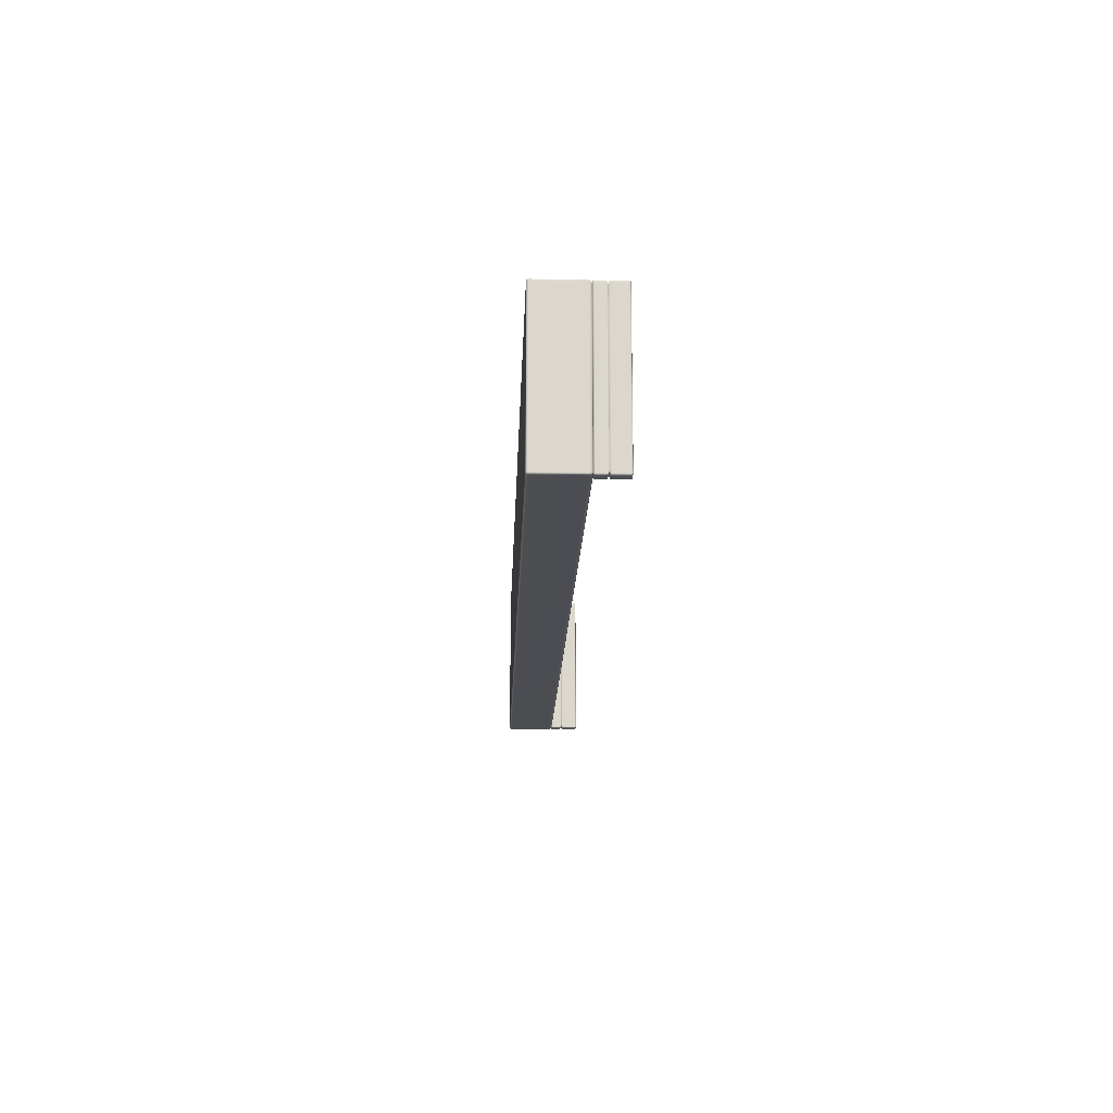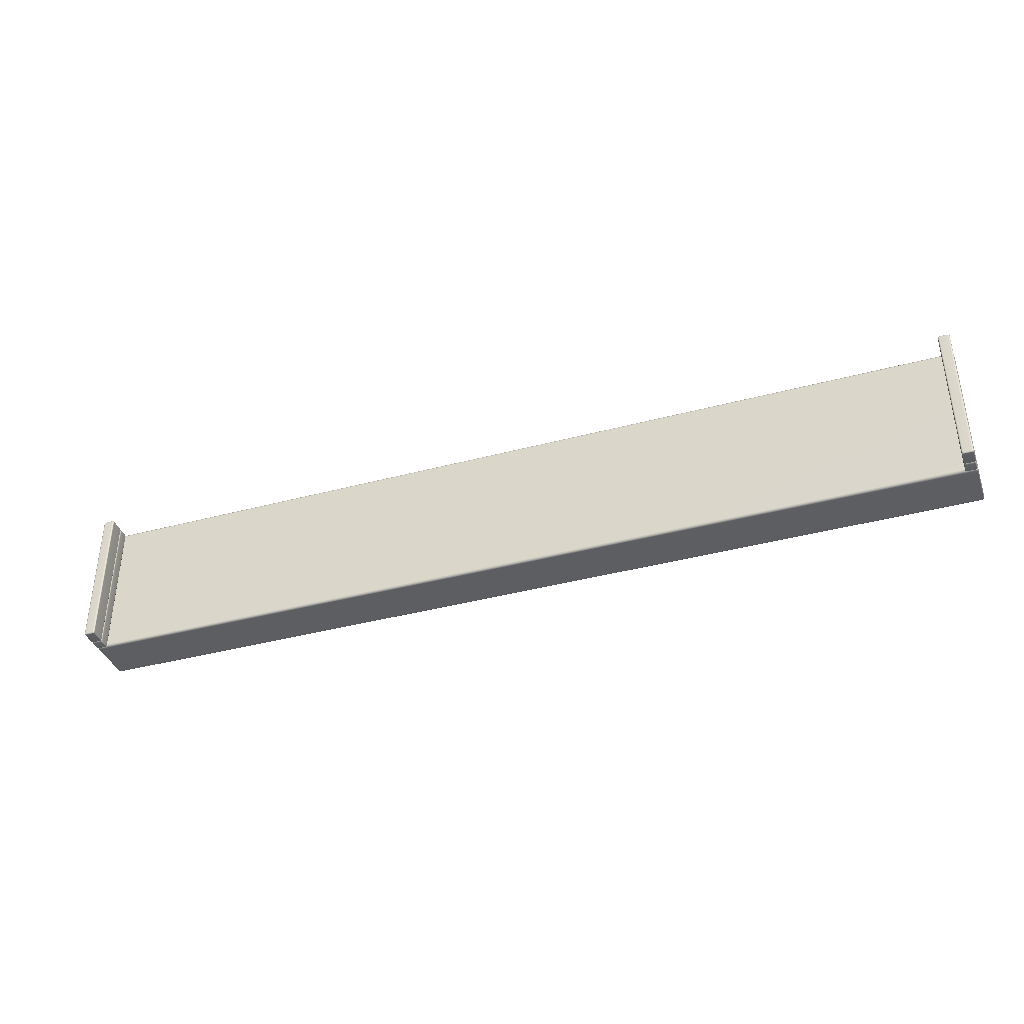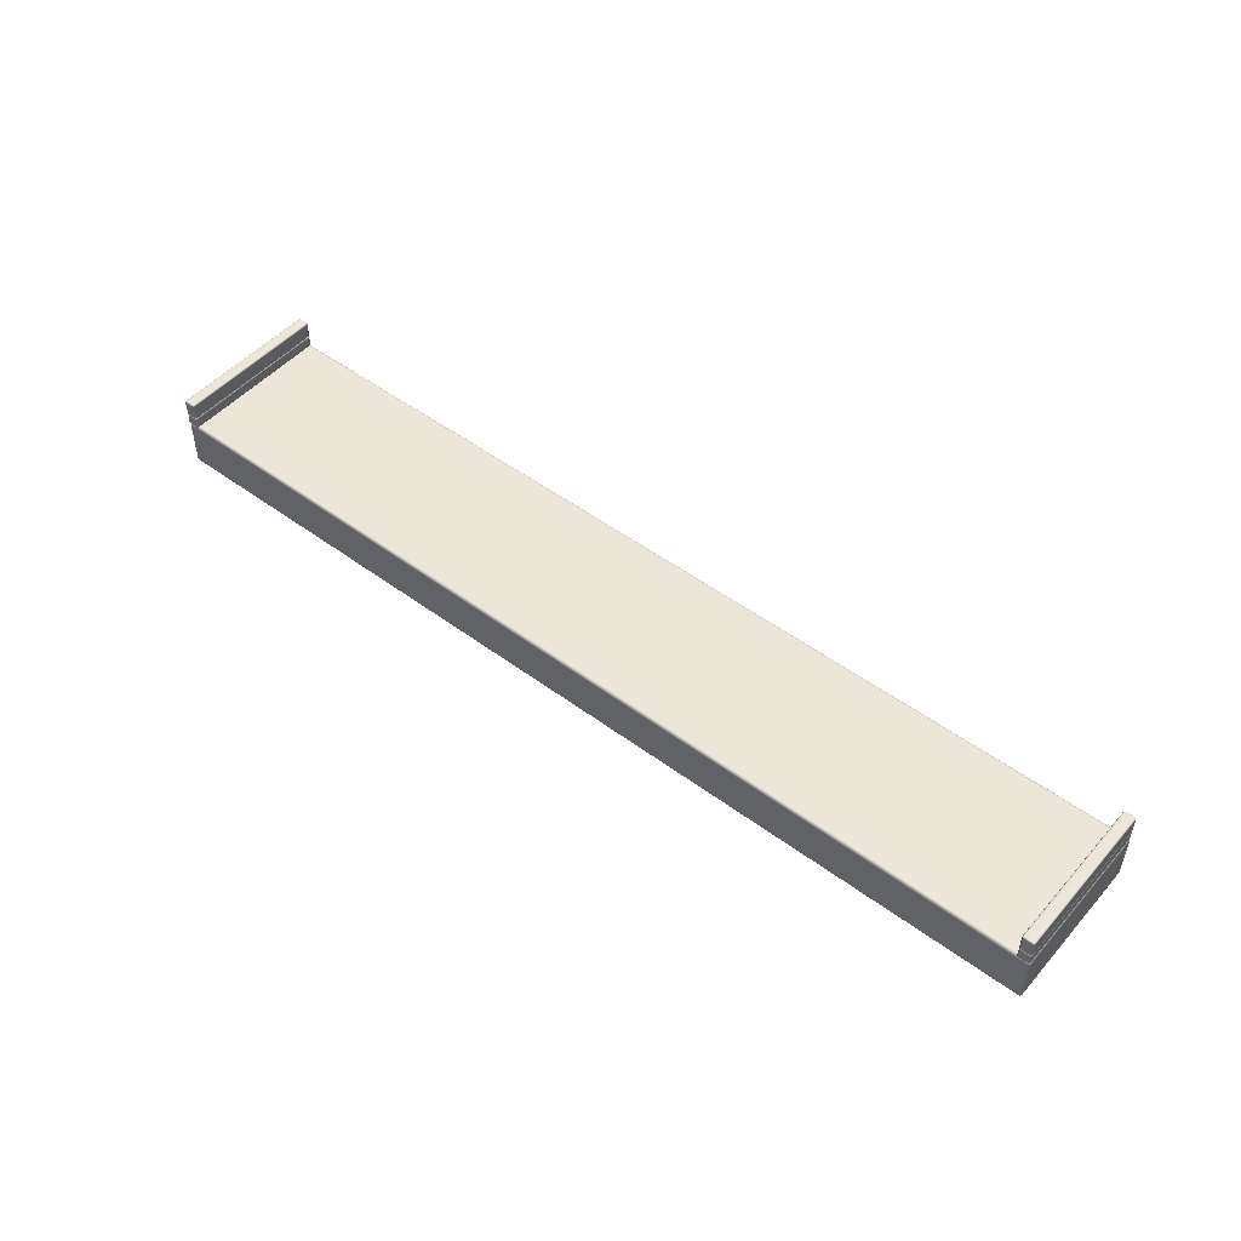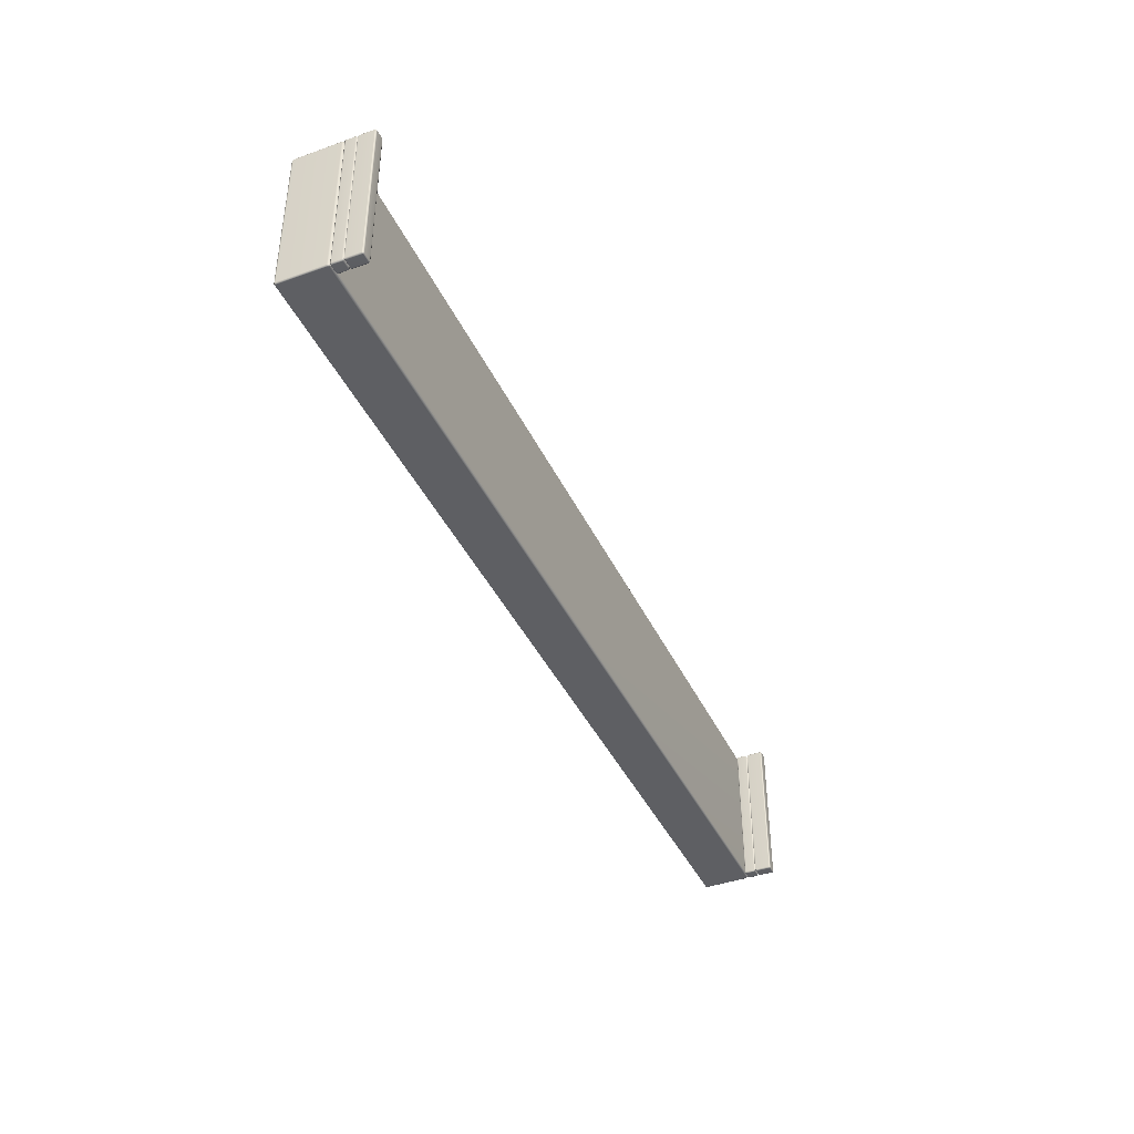
<metadata>
{"format":"obj","ext":"obj","renderer":"f3d","projection":"perspective","resolution":1024,"background":"white","views":[{"elev":-16.3,"azim":88.0,"up":"+Z"},{"elev":-38.4,"azim":-161.2,"up":"+Z"},{"elev":49.5,"azim":-140.6,"up":"+Y"},{"elev":-40.9,"azim":113.5,"up":"+Z"}]}
</metadata>
<code>
g ENV_SY02_Gauntlet_10_Section_C_Platform1_MO
v 20.27 31.58 3.962
v 20.24 31.58 3.95
v 20.21 31.61 4.016
v 20.24 31.61 4.028
v 20.21 32 4.016
v 20.45 31.58 3.962
v 20.24 32 4.028
v 20.22 32.02 4.01
v 20.47 31.61 4.028
v 20.5 31.61 4.016
v 20.48 31.58 3.95
v 20.5 32 4.016
v 20.47 32 4.028
v 20.5 32.02 4.01
v 20.47 32.03 4.016
v 20.24 32.03 4.016
v 20.47 32.04 3.987
v 20.24 32.04 3.987
v 20.5 32.03 3.987
v 20.52 32 3.987
v 20.5 32 4.016
v 20.5 32.03 0.01627
v 20.47 32.04 0.01627
v 20.52 31.61 3.987
v 20.5 31.61 4.016
v 20.48 31.58 3.95
v 20.49 31.58 3.922
v 20.49 31.58 0.08123
v 20.52 31.61 0.01627
v 20.48 31.58 0.05316
v 20.5 31.61 -0.01259
v 20.52 32 0.01627
v 20.5 32 -0.01259
v 20.5 32.02 -0.006981
v 20.47 32.03 -0.01259
v 20.47 32 -0.02462
v 20.5 32 -0.01259
v 20.5 31.61 -0.01259
v 20.24 32.04 0.01627
v 20.24 32.03 -0.01259
v 20.21 32.03 0.01627
v 20.22 32.02 -0.006981
v 20.21 32.03 3.987
v 20.2 32 0.01627
v 20.2 32 3.987
v 20.21 32 4.016
v 20.21 31.61 4.016
v 20.2 31.61 3.987
v 20.24 31.58 3.95
v 20.22 31.58 3.922
v 20.2 31.61 0.01627
v 20.22 31.58 0.08123
v 20.24 31.58 0.05316
v 20.21 31.61 -0.01259
v 20.21 32 -0.01259
v 20.24 32 -0.02462
v 20.21 32 -0.01259
v 20.21 31.61 -0.01259
v 20.24 31.61 -0.02462
v 20.47 31.61 -0.02462
v 20.27 31.58 0.04113
v 20.24 31.58 0.05316
v 20.45 31.58 0.04113
v 20.48 31.58 0.05316
v 20.48 31.58 3.95
v 20.5 31.54 4.016
v 20.45 31.58 3.962
v 20.47 31.54 4.028
v 20.5 31.3 4.016
v 20.24 31.54 4.028
v 20.27 31.58 3.962
v 20.47 31.3 4.028
v 20.5 31.28 4.01
v 20.21 31.54 4.016
v 20.24 31.58 3.95
v 20.24 31.3 4.028
v 20.21 31.3 4.016
v 20.22 31.28 4.01
v 20.24 31.28 4.016
v 20.47 31.28 4.016
v 20.24 31.27 3.987
v 20.47 31.27 3.987
v 20.21 31.28 3.987
v 20.21 31.28 0.01627
v 20.24 31.27 0.01627
v 20.2 31.3 3.987
v 20.21 31.3 4.016
v 20.2 31.54 3.987
v 20.21 31.54 4.016
v 20.24 31.58 3.95
v 20.22 31.58 3.922
v 20.2 31.54 0.01627
v 20.22 31.58 0.08123
v 20.24 31.58 0.05316
v 20.21 31.54 -0.01259
v 20.2 31.3 0.01627
v 20.21 31.3 -0.01259
v 20.22 31.28 -0.006981
v 20.24 31.28 -0.01259
v 20.47 31.28 -0.01259
v 20.47 31.27 0.01627
v 20.24 31.3 -0.02462
v 20.21 31.3 -0.01259
v 20.24 31.54 -0.02462
v 20.21 31.54 -0.01259
v 20.27 31.58 0.04113
v 20.24 31.58 0.05316
v 20.47 31.54 -0.02462
v 20.45 31.58 0.04113
v 20.47 31.3 -0.02462
v 20.5 31.54 -0.01259
v 20.48 31.58 0.05316
v 20.5 31.3 -0.01259
v 20.5 31.28 -0.006981
v 20.5 31.28 0.01627
v 20.52 31.3 0.01627
v 20.5 31.3 -0.01259
v 20.5 31.28 3.987
v 20.52 31.3 3.987
v 20.5 31.3 4.016
v 20.5 31.54 4.016
v 20.52 31.54 3.987
v 20.48 31.58 3.95
v 20.49 31.58 3.922
v 20.49 31.58 0.08123
v 20.52 31.54 0.01627
v 20.5 31.54 -0.01259
v 20.48 31.58 0.05316
v -4.427 31.58 3.962
v -4.456 31.58 3.95
v -4.479 31.61 4.016
v -4.449 31.61 4.028
v -4.479 32 4.016
v -4.242 31.58 3.962
v -4.449 32 4.028
v -4.473 32.02 4.01
v -4.221 31.61 4.028
v -4.191 31.61 4.016
v -4.213 31.58 3.95
v -4.191 32 4.016
v -4.221 32 4.028
v -4.196 32.02 4.01
v -4.221 32.03 4.016
v -4.449 32.03 4.016
v -4.221 32.04 3.987
v -4.449 32.04 3.987
v -4.191 32.03 3.987
v -4.178 32 3.987
v -4.191 32 4.016
v -4.191 32.03 0.01627
v -4.221 32.04 0.01627
v -4.178 31.61 3.987
v -4.191 31.61 4.016
v -4.213 31.58 3.95
v -4.201 31.58 3.922
v -4.201 31.58 0.08123
v -4.178 31.61 0.01627
v -4.213 31.58 0.05316
v -4.191 31.61 -0.01259
v -4.178 32 0.01627
v -4.191 32 -0.01259
v -4.196 32.02 -0.006981
v -4.221 32.03 -0.01259
v -4.221 32 -0.02462
v -4.191 32 -0.01259
v -4.191 31.61 -0.01259
v -4.449 32.04 0.01627
v -4.449 32.03 -0.01259
v -4.479 32.03 0.01627
v -4.473 32.02 -0.006981
v -4.479 32.03 3.987
v -4.491 32 0.01627
v -4.491 32 3.987
v -4.479 32 4.016
v -4.479 31.61 4.016
v -4.491 31.61 3.987
v -4.456 31.58 3.95
v -4.468 31.58 3.922
v -4.491 31.61 0.01627
v -4.468 31.58 0.08123
v -4.456 31.58 0.05316
v -4.479 31.61 -0.01259
v -4.479 32 -0.01259
v -4.449 32 -0.02462
v -4.479 32 -0.01259
v -4.479 31.61 -0.01259
v -4.449 31.61 -0.02462
v -4.221 31.61 -0.02462
v -4.427 31.58 0.04113
v -4.456 31.58 0.05316
v -4.242 31.58 0.04113
v -4.213 31.58 0.05316
v -4.213 31.58 3.95
v -4.191 31.54 4.016
v -4.242 31.58 3.962
v -4.221 31.54 4.028
v -4.191 31.3 4.016
v -4.449 31.54 4.028
v -4.427 31.58 3.962
v -4.221 31.3 4.028
v -4.196 31.28 4.01
v -4.479 31.54 4.016
v -4.456 31.58 3.95
v -4.449 31.3 4.028
v -4.479 31.3 4.016
v -4.473 31.28 4.01
v -4.449 31.28 4.016
v -4.221 31.28 4.016
v -4.449 31.27 3.987
v -4.221 31.27 3.987
v -4.479 31.28 3.987
v -4.479 31.28 0.01627
v -4.449 31.27 0.01627
v -4.491 31.3 3.987
v -4.479 31.3 4.016
v -4.491 31.54 3.987
v -4.479 31.54 4.016
v -4.456 31.58 3.95
v -4.468 31.58 3.922
v -4.491 31.54 0.01627
v -4.468 31.58 0.08123
v -4.456 31.58 0.05316
v -4.479 31.54 -0.01259
v -4.491 31.3 0.01627
v -4.479 31.3 -0.01259
v -4.473 31.28 -0.006981
v -4.449 31.28 -0.01259
v -4.221 31.28 -0.01259
v -4.221 31.27 0.01627
v -4.449 31.3 -0.02462
v -4.479 31.3 -0.01259
v -4.449 31.54 -0.02462
v -4.479 31.54 -0.01259
v -4.427 31.58 0.04113
v -4.456 31.58 0.05316
v -4.221 31.54 -0.02462
v -4.242 31.58 0.04113
v -4.221 31.3 -0.02462
v -4.191 31.54 -0.01259
v -4.213 31.58 0.05316
v -4.191 31.3 -0.01259
v -4.196 31.28 -0.006981
v -4.191 31.28 0.01627
v -4.178 31.3 0.01627
v -4.191 31.3 -0.01259
v -4.191 31.28 3.987
v -4.178 31.3 3.987
v -4.191 31.3 4.016
v -4.191 31.54 4.016
v -4.178 31.54 3.987
v -4.213 31.58 3.95
v -4.201 31.58 3.922
v -4.201 31.58 0.08123
v -4.178 31.54 0.01627
v -4.191 31.54 -0.01259
v -4.213 31.58 0.05316
v 20.44 31.26 4.014
v 20.46 31.26 4.006
v 20.46 31.2 4.042
v 20.49 31.2 4.029
v 20.49 30.02 4.029
v 8.001 31.2 4.042
v 8.002 31.26 4.014
v -4.437 31.26 4.014
v 20.46 30.02 4.042
v 20.49 29.99 4.023
v -4.46 31.2 4.042
v -4.46 31.26 4.006
v -4.489 31.2 4.029
v -4.46 30.02 4.042
v -4.489 30.02 4.029
v -4.484 29.99 4.023
v 8.001 30.02 4.042
v -4.46 29.98 4.029
v 8.001 29.98 4.029
v 20.46 29.98 4.029
v -4.46 29.97 3.998
v 8.001 29.97 3.998
v 20.46 29.97 3.998
v -4.489 29.98 3.998
v -4.46 29.97 0.0259
v -4.502 30.02 3.998
v -4.489 30.02 4.029
v -4.489 29.98 0.0259
v -4.502 31.2 3.998
v -4.489 31.2 4.029
v -4.46 31.26 4.006
v -4.467 31.26 3.982
v -4.502 30.02 0.0259
v -4.502 31.2 0.0259
v -4.467 31.26 0.04113
v -4.46 31.26 0.01788
v -4.489 31.2 -0.005377
v -4.489 30.02 -0.005377
v -4.484 29.99 0.0002365
v -4.46 29.98 -0.005377
v -4.46 30.02 -0.01821
v -4.489 30.02 -0.005377
v 8.001 29.97 0.0259
v 8.001 29.98 -0.005377
v 20.46 29.97 0.0259
v -4.46 31.2 -0.01821
v -4.489 31.2 -0.005377
v -4.46 31.26 0.01788
v -4.437 31.26 0.009859
v 8.001 30.02 -0.01821
v 8.001 31.2 -0.01821
v 8.001 31.26 0.009859
v 20.44 31.26 0.01066
v 20.46 29.98 -0.005377
v 20.46 30.02 -0.01821
v 20.46 31.2 -0.01821
v 20.46 31.26 0.01788
v 20.49 31.2 -0.005377
v 20.49 30.02 -0.005377
v 20.49 29.99 0.0002365
v 20.49 29.98 0.0259
v 20.5 30.02 0.0259
v 20.49 30.02 -0.005377
v 20.49 29.98 3.998
v 20.5 30.02 3.998
v 20.49 30.02 4.029
v 20.49 31.2 4.029
v 20.5 31.2 0.0259
v 20.49 31.2 -0.005377
v 20.46 31.26 0.01788
v 20.47 31.26 0.04113
v 20.5 31.2 3.998
v 20.46 31.26 4.006
v 20.47 31.26 3.982
v 20.44 31.26 0.01066
v 20.46 31.26 0.01788
v 20.4 31.28 0.06359
v 8.001 31.26 0.009859
v 20.4 31.28 0.06359
v 20.47 31.26 0.04113
v 20.4 31.28 0.06519
v 8.002 31.28 3.96
v 20.47 31.26 3.982
v 8 31.28 0.06359
v -4.401 31.28 3.96
v 20.4 31.28 3.958
v 20.4 31.28 3.96
v 20.46 31.26 4.006
v 20.4 31.28 3.96
v 20.44 31.26 4.014
v 8.002 31.26 4.014
v -4.437 31.26 4.014
v -4.46 31.26 4.006
v -4.403 31.28 0.06439
v -4.437 31.26 0.009859
v -4.46 31.26 0.01788
v -4.403 31.28 0.06439
v -4.467 31.26 0.04113
v -4.403 31.28 0.06599
v -4.403 31.28 3.959
v -4.467 31.26 3.982
v -4.401 31.28 3.961
g ENV_SY02_Gauntlet_10_Section_C_Platform1_MO_0
f 3 2 1
f 3 1 4
f 5 3 4
f 6 4 1
f 5 4 7
f 7 8 5
f 6 9 4
f 9 7 4
f 10 9 6
f 10 6 11
f 12 9 10
f 12 13 9
f 9 13 7
f 13 12 14
f 15 7 13
f 13 14 15
f 15 16 7
f 7 16 8
f 17 16 15
f 14 17 15
f 18 8 16
f 17 18 16
f 14 19 17
f 20 19 14
f 20 14 21
f 17 19 22
f 20 22 19
f 18 17 23
f 17 22 23
f 21 24 20
f 21 25 24
f 24 25 26
f 24 26 27
f 28 24 27
f 28 29 24
f 29 20 24
f 29 28 30
f 29 30 31
f 29 32 20
f 32 29 31
f 20 32 22
f 32 31 33
f 32 33 34
f 32 34 22
f 23 22 34
f 23 34 35
f 34 36 35
f 34 37 36
f 36 37 38
f 35 39 23
f 18 23 39
f 36 40 35
f 35 40 39
f 18 39 41
f 39 40 42
f 39 42 41
f 18 41 43
f 18 43 8
f 43 41 44
f 44 41 42
f 45 8 43
f 43 44 45
f 45 46 8
f 45 47 46
f 45 48 47
f 48 45 44
f 48 49 47
f 48 50 49
f 50 48 51
f 48 44 51
f 50 51 52
f 51 53 52
f 51 54 53
f 51 55 54
f 51 44 55
f 44 42 55
f 56 42 40
f 56 57 42
f 36 56 40
f 58 57 56
f 59 56 36
f 58 56 59
f 59 36 60
f 36 38 60
f 58 59 61
f 61 59 60
f 58 61 62
f 61 60 63
f 38 63 60
f 38 64 63
f 67 66 65
f 67 68 66
f 68 69 66
f 67 70 68
f 67 71 70
f 68 72 69
f 70 72 68
f 72 73 69
f 71 74 70
f 71 75 74
f 74 76 70
f 70 76 72
f 74 77 76
f 76 77 78
f 72 76 79
f 76 78 79
f 72 79 80
f 72 80 73
f 80 79 81
f 81 79 78
f 82 73 80
f 80 81 82
f 81 78 83
f 81 83 84
f 81 84 85
f 86 83 78
f 86 84 83
f 86 78 87
f 88 86 87
f 88 87 89
f 90 88 89
f 90 91 88
f 91 92 88
f 92 86 88
f 91 93 92
f 94 92 93
f 94 95 92
f 92 96 86
f 96 92 95
f 86 96 84
f 96 95 97
f 96 97 98
f 96 98 84
f 85 84 98
f 85 98 99
f 100 85 99
f 100 101 85
f 102 99 98
f 100 99 102
f 102 98 103
f 103 104 102
f 103 105 104
f 106 104 105
f 106 105 107
f 106 108 104
f 102 104 108
f 106 109 108
f 100 102 110
f 102 108 110
f 109 111 108
f 111 110 108
f 109 112 111
f 111 113 110
f 110 113 114
f 110 114 100
f 101 100 114
f 101 114 115
f 82 101 115
f 116 115 114
f 116 114 117
f 82 115 118
f 118 115 116
f 82 118 73
f 119 73 118
f 118 116 119
f 119 120 73
f 121 120 119
f 121 119 122
f 116 122 119
f 123 121 122
f 123 122 124
f 125 124 122
f 126 116 117
f 116 126 122
f 125 122 126
f 126 117 127
f 128 125 126
f 128 126 127
f 131 130 129
f 131 129 132
f 133 131 132
f 134 132 129
f 133 132 135
f 135 136 133
f 134 137 132
f 137 135 132
f 138 137 134
f 138 134 139
f 140 137 138
f 140 141 137
f 137 141 135
f 141 140 142
f 143 135 141
f 141 142 143
f 143 144 135
f 135 144 136
f 145 144 143
f 142 145 143
f 146 136 144
f 145 146 144
f 142 147 145
f 148 147 142
f 148 142 149
f 145 147 150
f 148 150 147
f 146 145 151
f 145 150 151
f 149 152 148
f 149 153 152
f 152 153 154
f 152 154 155
f 156 152 155
f 156 157 152
f 157 148 152
f 157 156 158
f 157 158 159
f 157 160 148
f 160 157 159
f 148 160 150
f 160 159 161
f 160 161 162
f 160 162 150
f 151 150 162
f 151 162 163
f 162 164 163
f 162 165 164
f 164 165 166
f 163 167 151
f 146 151 167
f 164 168 163
f 163 168 167
f 146 167 169
f 167 168 170
f 167 170 169
f 146 169 171
f 146 171 136
f 171 169 172
f 172 169 170
f 173 136 171
f 171 172 173
f 173 174 136
f 173 175 174
f 173 176 175
f 176 173 172
f 176 177 175
f 176 178 177
f 178 176 179
f 176 172 179
f 178 179 180
f 179 181 180
f 179 182 181
f 179 183 182
f 179 172 183
f 172 170 183
f 184 170 168
f 184 185 170
f 164 184 168
f 186 185 184
f 187 184 164
f 186 184 187
f 187 164 188
f 164 166 188
f 186 187 189
f 189 187 188
f 186 189 190
f 189 188 191
f 166 191 188
f 166 192 191
f 195 194 193
f 195 196 194
f 196 197 194
f 195 198 196
f 195 199 198
f 196 200 197
f 198 200 196
f 200 201 197
f 199 202 198
f 199 203 202
f 202 204 198
f 198 204 200
f 202 205 204
f 204 205 206
f 200 204 207
f 204 206 207
f 200 207 208
f 200 208 201
f 208 207 209
f 209 207 206
f 210 201 208
f 208 209 210
f 209 206 211
f 209 211 212
f 209 212 213
f 214 211 206
f 214 212 211
f 214 206 215
f 216 214 215
f 216 215 217
f 218 216 217
f 218 219 216
f 219 220 216
f 220 214 216
f 219 221 220
f 222 220 221
f 222 223 220
f 220 224 214
f 224 220 223
f 214 224 212
f 224 223 225
f 224 225 226
f 224 226 212
f 213 212 226
f 213 226 227
f 228 213 227
f 228 229 213
f 230 227 226
f 228 227 230
f 230 226 231
f 231 232 230
f 231 233 232
f 234 232 233
f 234 233 235
f 234 236 232
f 230 232 236
f 234 237 236
f 228 230 238
f 230 236 238
f 237 239 236
f 239 238 236
f 237 240 239
f 239 241 238
f 238 241 242
f 238 242 228
f 229 228 242
f 229 242 243
f 210 229 243
f 244 243 242
f 244 242 245
f 210 243 246
f 246 243 244
f 210 246 201
f 247 201 246
f 246 244 247
f 247 248 201
f 249 248 247
f 249 247 250
f 244 250 247
f 251 249 250
f 251 250 252
f 253 252 250
f 254 244 245
f 244 254 250
f 253 250 254
f 254 245 255
f 256 253 254
f 256 254 255
f 259 258 257
f 259 260 258
f 259 261 260
f 262 259 257
f 262 257 263
f 262 263 264
f 259 265 261
f 265 266 261
f 262 264 267
f 267 264 268
f 267 268 269
f 270 267 269
f 262 267 270
f 270 269 271
f 270 271 272
f 259 262 273
f 262 270 273
f 259 273 265
f 274 273 270
f 270 272 274
f 275 265 273
f 274 275 273
f 265 276 266
f 275 276 265
f 277 275 274
f 277 274 272
f 278 276 275
f 277 278 275
f 279 266 276
f 278 279 276
f 277 272 280
f 278 277 281
f 280 281 277
f 282 280 272
f 282 272 283
f 280 284 281
f 282 284 280
f 283 285 282
f 283 286 285
f 285 286 287
f 285 287 288
f 282 289 284
f 285 289 282
f 288 290 285
f 285 290 289
f 288 291 290
f 292 290 291
f 292 293 290
f 293 289 290
f 293 294 289
f 289 294 295
f 289 295 284
f 281 284 295
f 281 295 296
f 297 296 295
f 297 295 298
f 296 299 281
f 278 281 299
f 296 300 299
f 297 300 296
f 278 299 301
f 300 301 299
f 278 301 279
f 302 297 298
f 302 298 303
f 302 303 304
f 302 304 305
f 297 306 300
f 302 306 297
f 305 307 302
f 302 307 306
f 305 308 307
f 309 307 308
f 306 310 300
f 300 310 301
f 307 311 306
f 306 311 310
f 309 312 307
f 307 312 311
f 313 312 309
f 313 314 312
f 314 311 312
f 314 315 311
f 311 315 316
f 311 316 310
f 301 310 316
f 301 316 317
f 317 279 301
f 318 317 316
f 318 316 319
f 317 320 279
f 318 320 317
f 279 320 266
f 321 266 320
f 318 321 320
f 321 322 266
f 323 322 321
f 324 318 319
f 324 321 318
f 324 319 325
f 324 325 326
f 324 326 327
f 323 321 328
f 324 328 321
f 327 328 324
f 329 323 328
f 327 330 328
f 329 328 330
f 333 332 331
f 333 331 334
f 335 332 333
f 332 335 336
f 336 335 337
f 333 337 335
f 338 337 333
f 337 339 336
f 333 334 340
f 338 333 340
f 340 341 338
f 337 342 339
f 342 337 338
f 343 339 342
f 342 338 343
f 343 344 339
f 345 344 343
f 343 338 345
f 346 344 345
f 347 346 345
f 347 345 338
f 347 338 341
f 347 341 348
f 341 349 348
f 350 340 334
f 350 334 351
f 351 352 350
f 350 352 353
f 353 340 350
f 353 352 354
f 355 340 353
f 353 354 355
f 355 341 340
f 356 355 354
f 341 355 356
f 356 354 357
f 349 358 357
f 349 341 358
f 357 358 356
f 341 356 358

</code>
